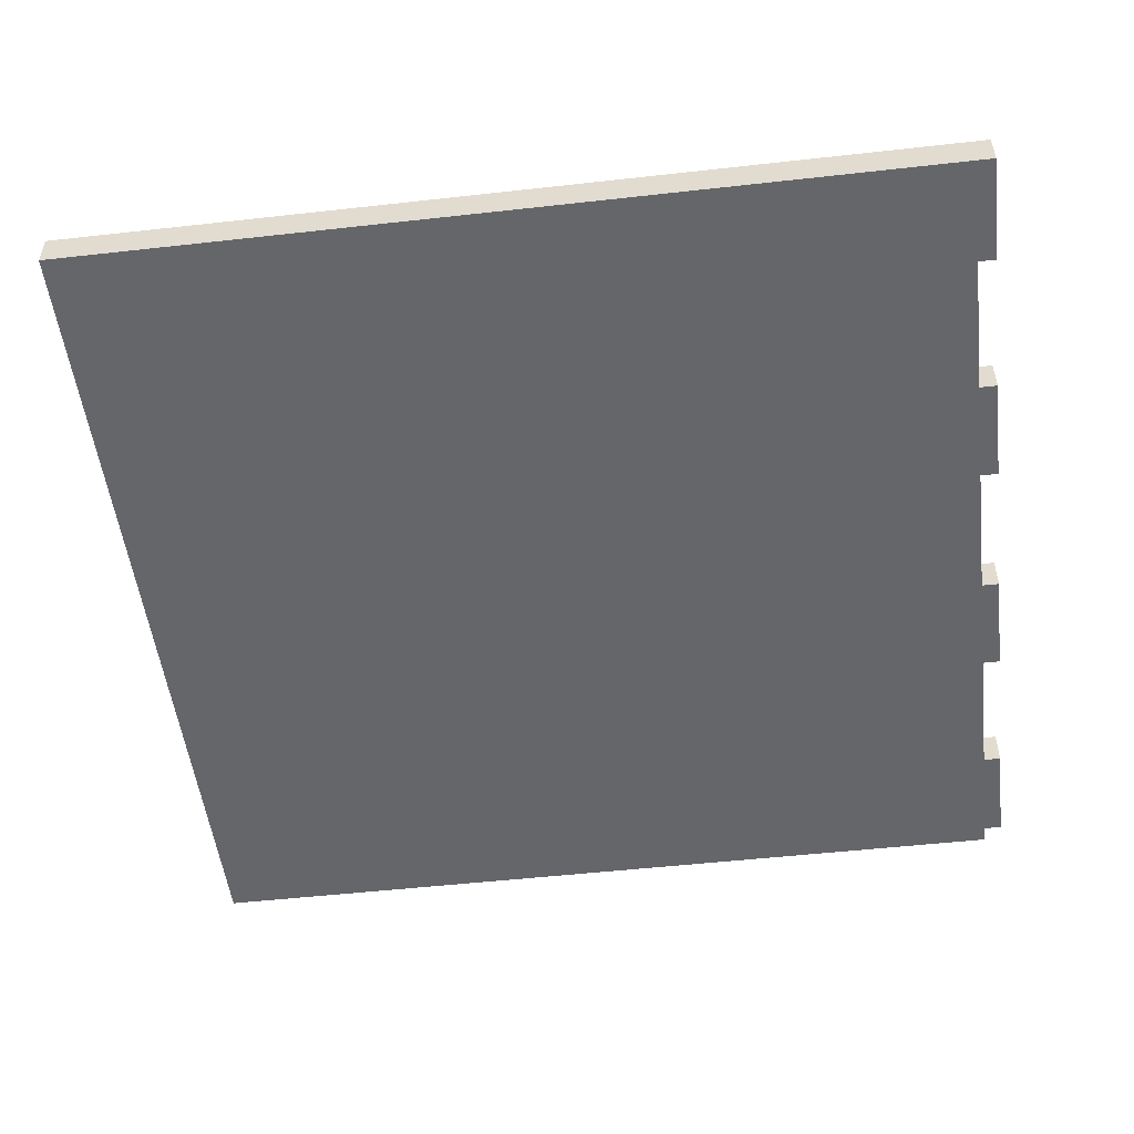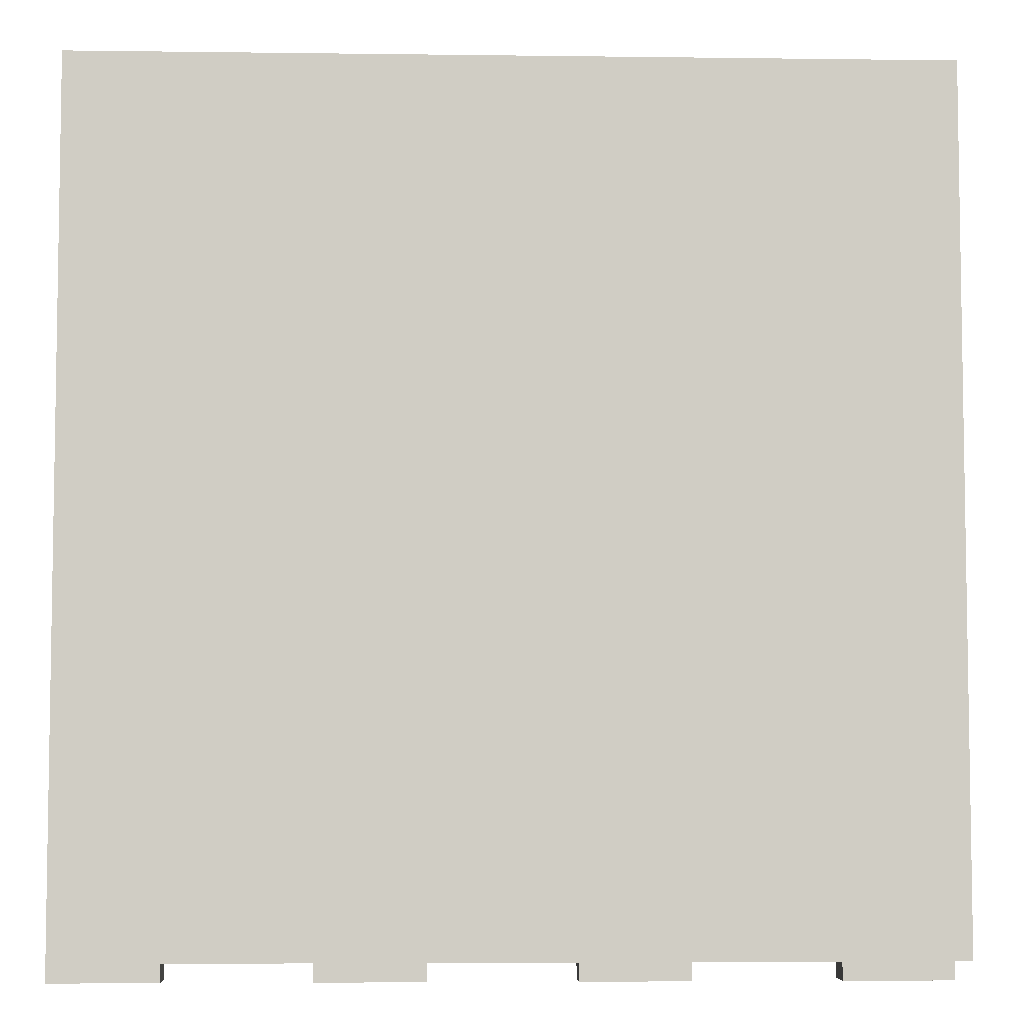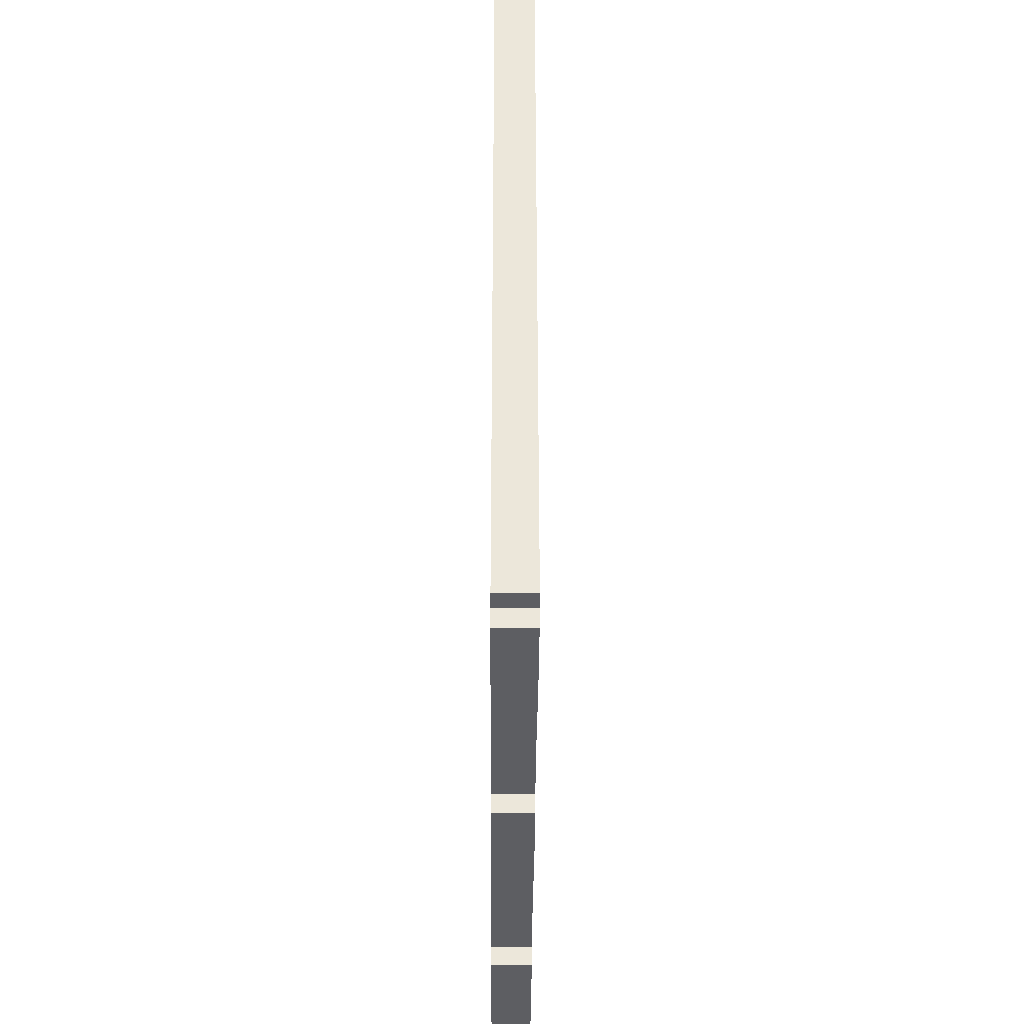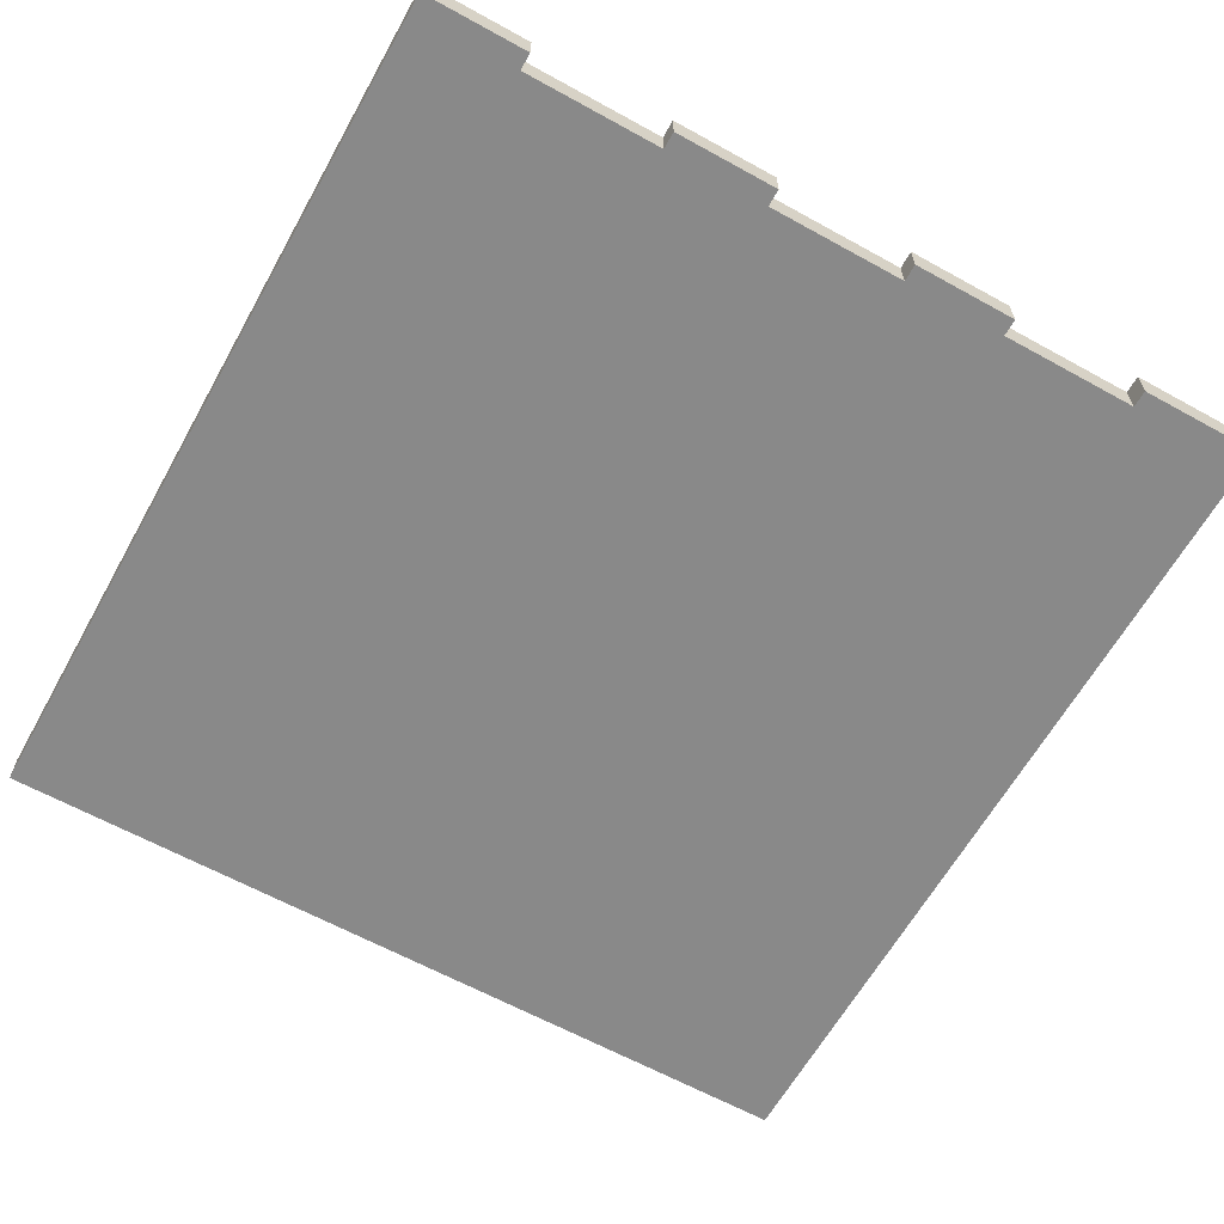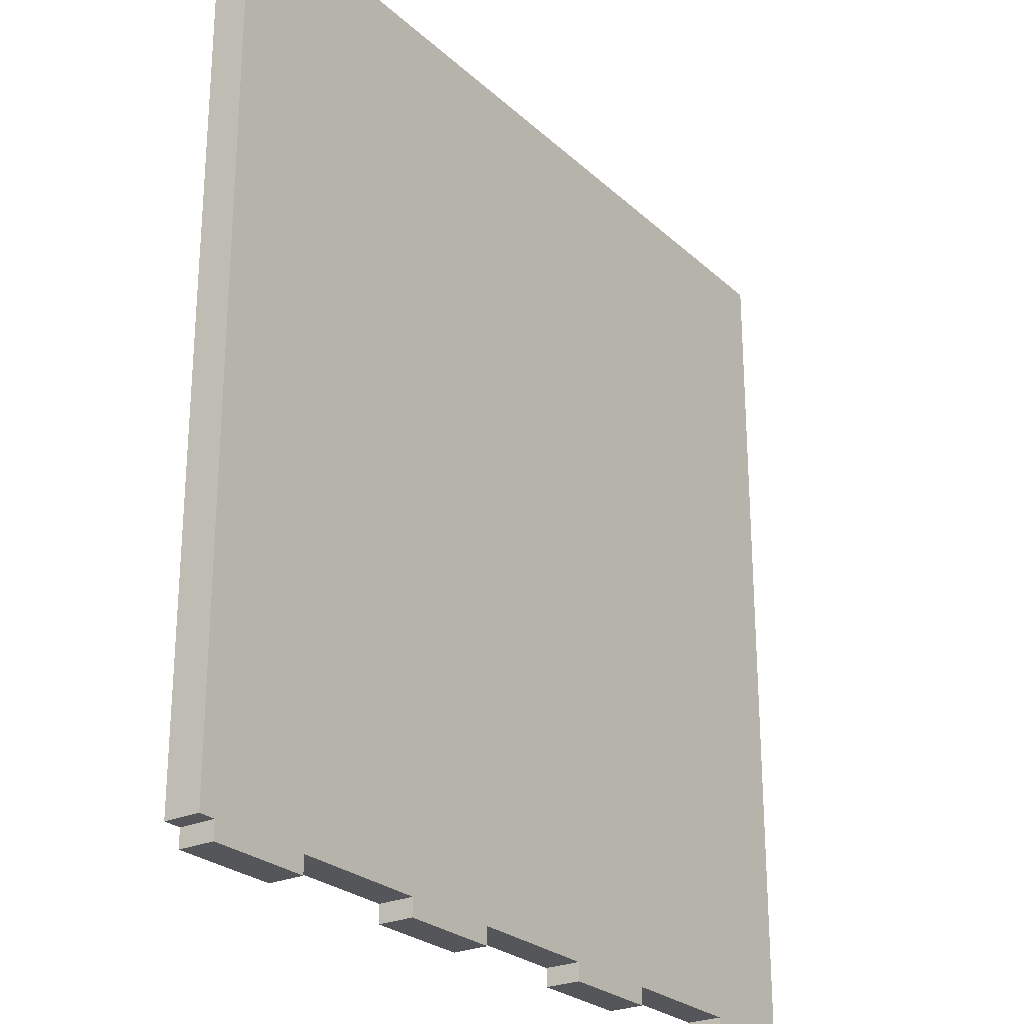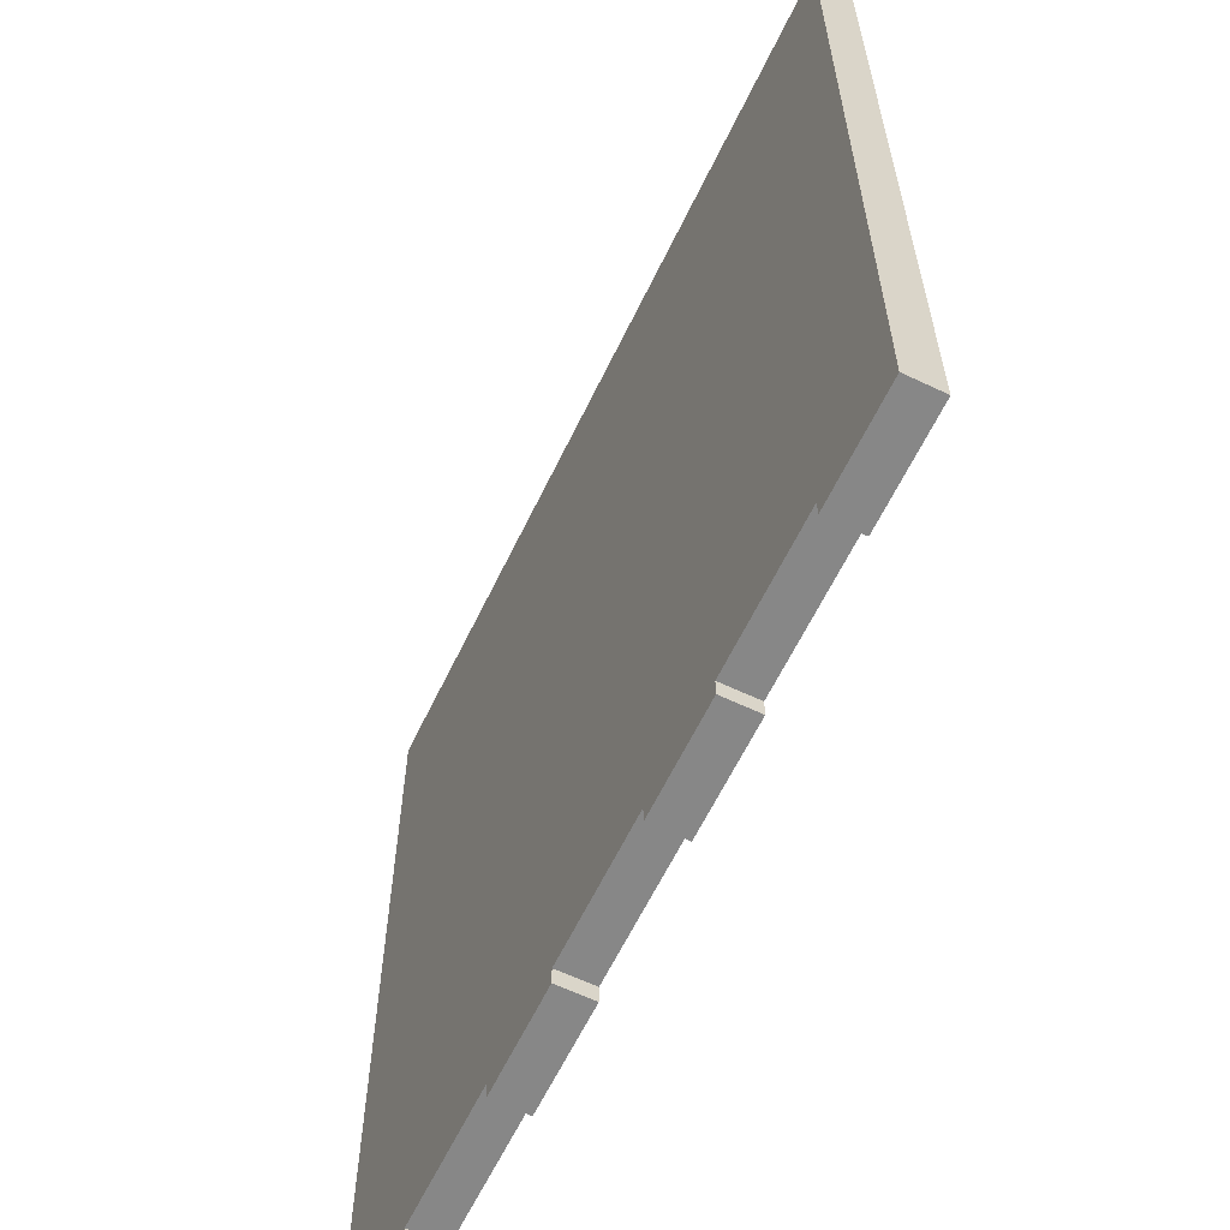
<metadata>
{"format":"obj","ext":"obj","renderer":"f3d","projection":"perspective","resolution":1024,"background":"white","views":[{"elev":-51.7,"azim":96.9,"up":"+Y"},{"elev":-5.7,"azim":177.7,"up":"+Z"},{"elev":-38.9,"azim":-90.3,"up":"+Z"},{"elev":-63.0,"azim":150.8,"up":"+Y"},{"elev":-25.5,"azim":-54.8,"up":"+Z"},{"elev":-62.3,"azim":64.3,"up":"+Z"}]}
</metadata>
<code>
g default
v -2.35 0.15 -2.35
v -2.35 -0.05 -2.35
v -2.35 -0.05 -2.45
v -2.35 0.15 -2.45
v -0.95 0.15 -2.35
v -0.95 -0.05 -2.35
v -0.95 -0.05 -2.45
v -0.95 0.15 -2.45
v -2.45 0.15 2.55
v -2.45 -0.05 2.55
v -2.45 -0.05 -2.35
v -2.45 0.15 -2.35
v 0.45 0.15 -2.35
v 0.45 -0.05 -2.35
v 0.45 -0.05 -2.45
v 0.45 0.15 -2.45
v 1.85 0.15 -2.35
v 1.85 -0.05 -2.35
v 1.85 -0.05 -2.45
v 1.85 0.15 -2.45
v -1.75 -0.05 -2.45
v -1.75 -0.05 -2.35
v -1.75 0.15 -2.35
v -1.75 0.15 -2.45
v -0.35 -0.05 -2.45
v -0.35 -0.05 -2.35
v -0.35 0.15 -2.35
v -0.35 0.15 -2.45
v 1.05 -0.05 -2.45
v 1.05 -0.05 -2.35
v 1.05 0.15 -2.35
v 1.05 0.15 -2.45
v 2.45 -0.05 -2.45
v 2.45 -0.05 2.55
v 2.45 0.15 2.55
v 2.45 0.15 -2.45
v -0.35 -0.05 -2.35
v -2.45 -0.05 2.55
v 2.45 -0.05 2.55
v -0.95 -0.05 -2.35
v -2.45 -0.05 2.55
v -0.35 -0.05 -2.35
v 0.45 -0.05 -2.35
v -0.35 -0.05 -2.35
v 2.45 -0.05 2.55
v -1.75 -0.05 -2.35
v -2.45 -0.05 2.55
v -0.95 -0.05 -2.35
v -0.95 -0.05 -2.45
v -0.95 -0.05 -2.35
v -0.35 -0.05 -2.35
v -0.35 -0.05 -2.45
v 1.05 -0.05 -2.35
v 0.45 -0.05 -2.35
v 2.45 -0.05 2.55
v -2.35 -0.05 -2.35
v -2.45 -0.05 2.55
v -1.75 -0.05 -2.35
v 0.45 -0.05 -2.45
v 0.45 -0.05 -2.35
v 1.05 -0.05 -2.35
v 1.05 -0.05 -2.45
v 1.85 -0.05 -2.35
v 1.05 -0.05 -2.35
v 2.45 -0.05 2.55
v -2.45 -0.05 -2.35
v -2.45 -0.05 2.55
v -2.35 -0.05 -2.35
v -2.35 -0.05 -2.45
v -2.35 -0.05 -2.35
v -1.75 -0.05 -2.35
v -1.75 -0.05 -2.45
v 2.45 -0.05 -2.45
v 1.85 -0.05 -2.35
v 2.45 -0.05 2.55
v 1.85 -0.05 -2.45
v 1.85 -0.05 -2.35
v 2.45 -0.05 -2.45
v 2.45 0.15 2.55
v -2.45 0.15 2.55
v -0.35 0.15 -2.35
v -0.35 0.15 -2.35
v -2.45 0.15 2.55
v -0.95 0.15 -2.35
v 2.45 0.15 2.55
v -0.35 0.15 -2.35
v 0.45 0.15 -2.35
v -0.95 0.15 -2.35
v -2.45 0.15 2.55
v -1.75 0.15 -2.35
v -0.35 0.15 -2.35
v -0.95 0.15 -2.35
v -0.95 0.15 -2.45
v -0.35 0.15 -2.45
v 2.45 0.15 2.55
v 0.45 0.15 -2.35
v 1.05 0.15 -2.35
v -1.75 0.15 -2.35
v -2.45 0.15 2.55
v -2.35 0.15 -2.35
v 1.05 0.15 -2.35
v 0.45 0.15 -2.35
v 0.45 0.15 -2.45
v 1.05 0.15 -2.45
v 2.45 0.15 2.55
v 1.05 0.15 -2.35
v 1.85 0.15 -2.35
v -2.35 0.15 -2.35
v -2.45 0.15 2.55
v -2.45 0.15 -2.35
v -1.75 0.15 -2.35
v -2.35 0.15 -2.35
v -2.35 0.15 -2.45
v -1.75 0.15 -2.45
v 2.45 0.15 2.55
v 1.85 0.15 -2.35
v 2.45 0.15 -2.45
v 2.45 0.15 -2.45
v 1.85 0.15 -2.35
v 1.85 0.15 -2.45
v 2.45 -0.05 2.55
v -2.45 -0.05 2.55
v -2.45 0.15 2.55
v 2.45 0.15 2.55
v 1.05 0.15 -2.35
v 1.05 -0.05 -2.35
v 1.85 -0.05 -2.35
v 1.85 0.15 -2.35
v -0.35 0.15 -2.35
v -0.35 -0.05 -2.35
v 0.45 -0.05 -2.35
v 0.45 0.15 -2.35
v -1.75 0.15 -2.35
v -1.75 -0.05 -2.35
v -0.95 -0.05 -2.35
v -0.95 0.15 -2.35
v -2.45 0.15 -2.35
v -2.45 -0.05 -2.35
v -2.35 -0.05 -2.35
v -2.35 0.15 -2.35
v 1.85 0.15 -2.45
v 1.85 -0.05 -2.45
v 2.45 -0.05 -2.45
v 2.45 0.15 -2.45
v 0.45 0.15 -2.45
v 0.45 -0.05 -2.45
v 1.05 -0.05 -2.45
v 1.05 0.15 -2.45
v -0.95 0.15 -2.45
v -0.95 -0.05 -2.45
v -0.35 -0.05 -2.45
v -0.35 0.15 -2.45
v -2.35 0.15 -2.45
v -2.35 -0.05 -2.45
v -1.75 -0.05 -2.45
v -1.75 0.15 -2.45
f 3 2 1
f 4 3 1
f 7 6 5
f 8 7 5
f 11 10 9
f 12 11 9
f 15 14 13
f 16 15 13
f 19 18 17
f 20 19 17
f 23 22 21
f 23 21 24
f 27 26 25
f 27 25 28
f 31 30 29
f 31 29 32
f 35 34 33
f 35 33 36
f 39 38 37
f 42 41 40
f 45 44 43
f 48 47 46
f 51 50 49
f 51 49 52
f 55 54 53
f 58 57 56
f 61 60 59
f 61 59 62
f 65 64 63
f 68 67 66
f 71 70 69
f 71 69 72
f 75 74 73
f 78 77 76
f 81 80 79
f 84 83 82
f 87 86 85
f 90 89 88
f 93 92 91
f 94 93 91
f 97 96 95
f 100 99 98
f 103 102 101
f 104 103 101
f 107 106 105
f 110 109 108
f 113 112 111
f 114 113 111
f 117 116 115
f 120 119 118
f 123 122 121
f 124 123 121
f 127 126 125
f 127 125 128
f 131 130 129
f 131 129 132
f 135 134 133
f 135 133 136
f 139 138 137
f 139 137 140
f 143 142 141
f 143 141 144
f 147 146 145
f 147 145 148
f 151 150 149
f 151 149 152
f 155 154 153
f 155 153 156

</code>
